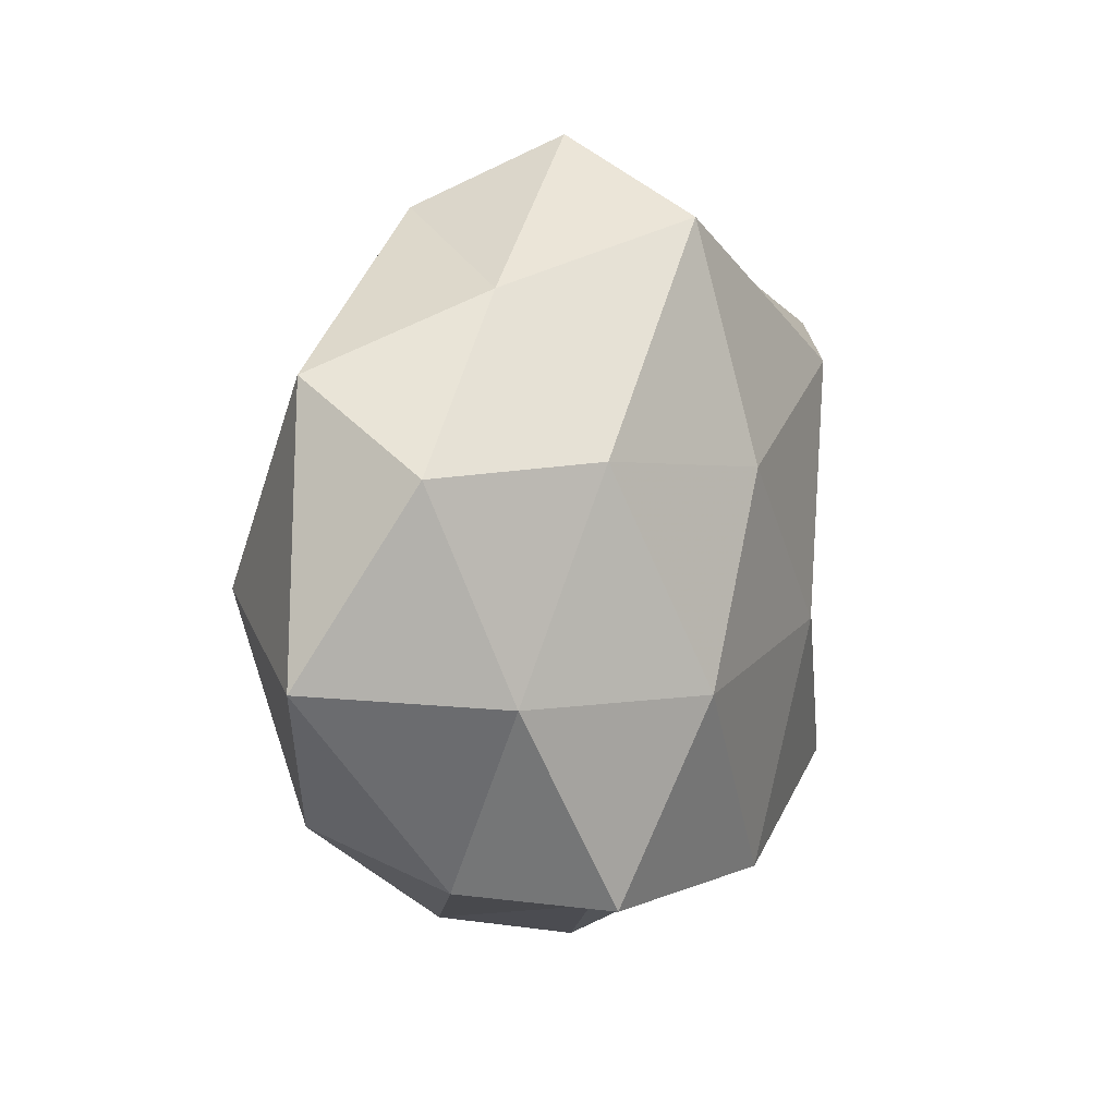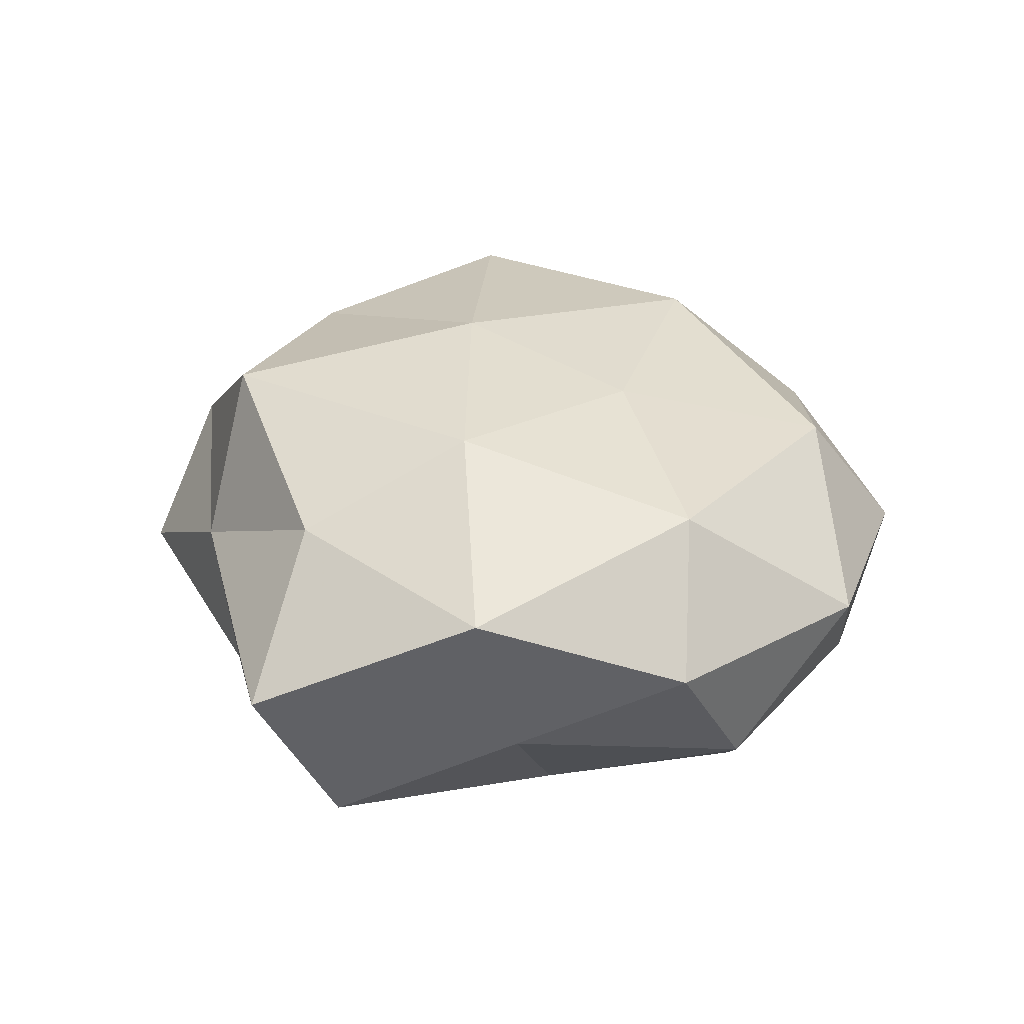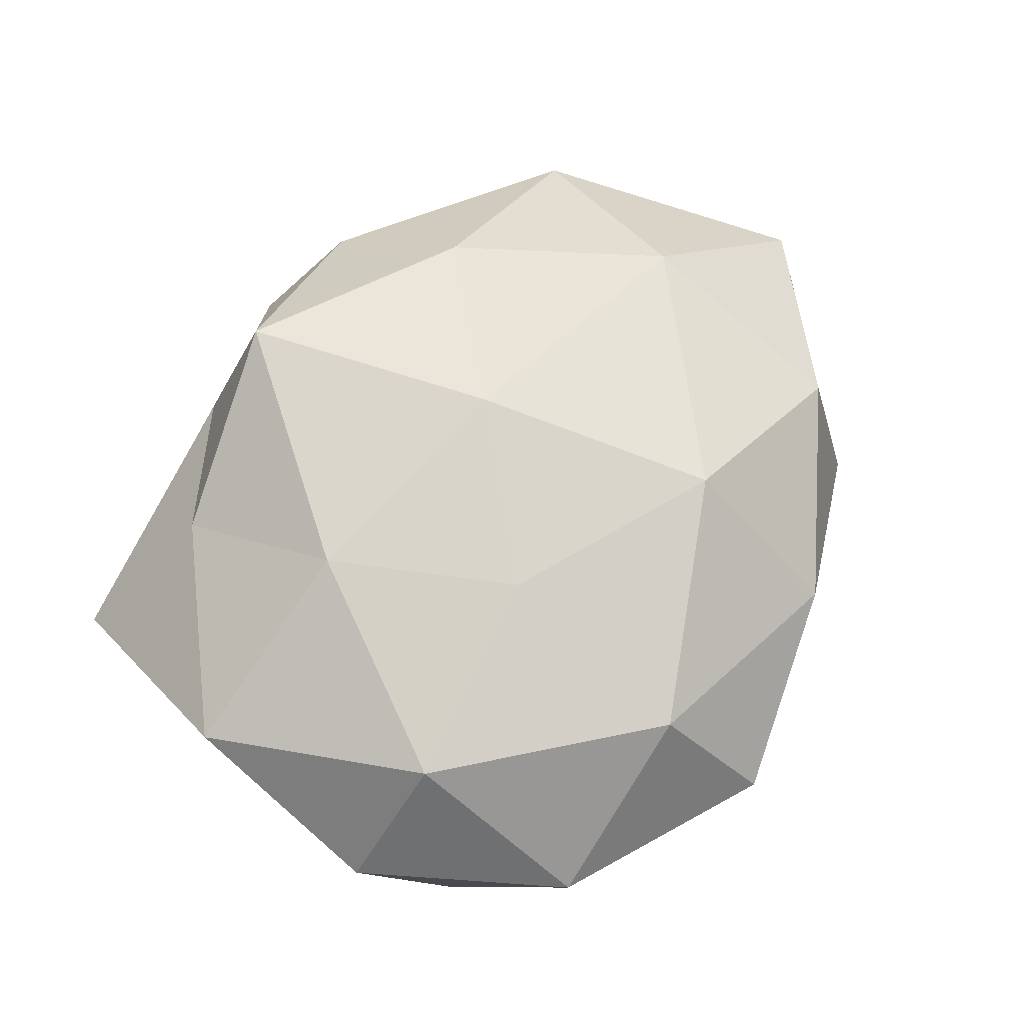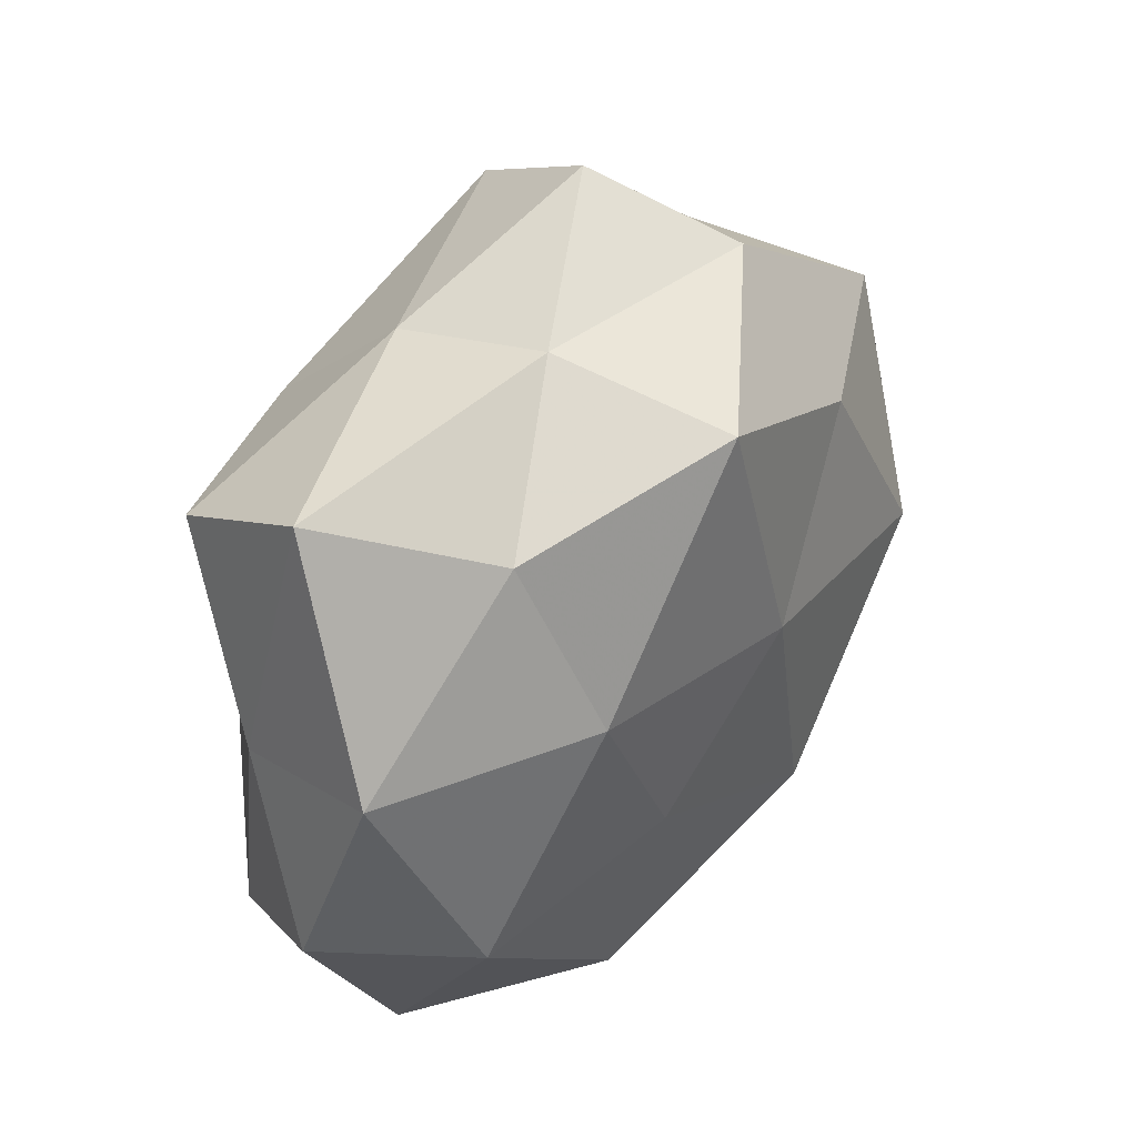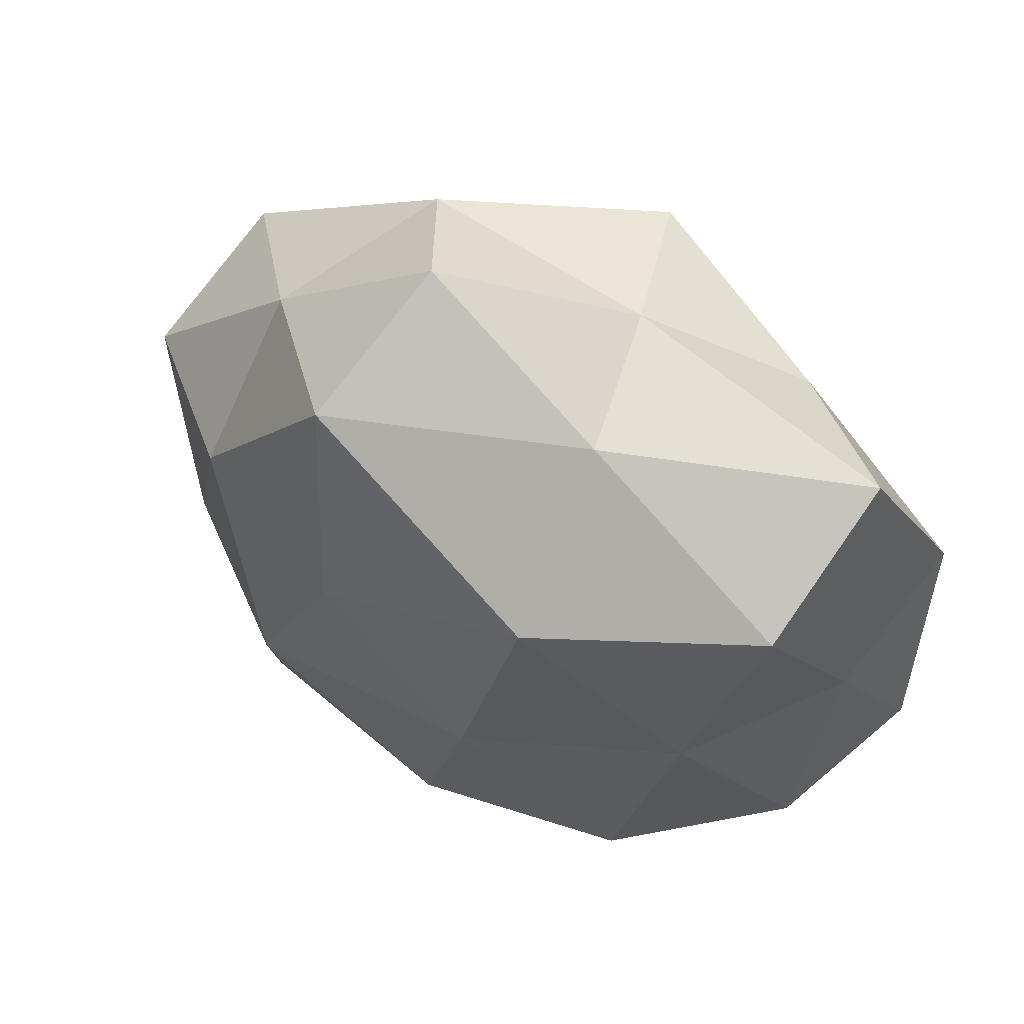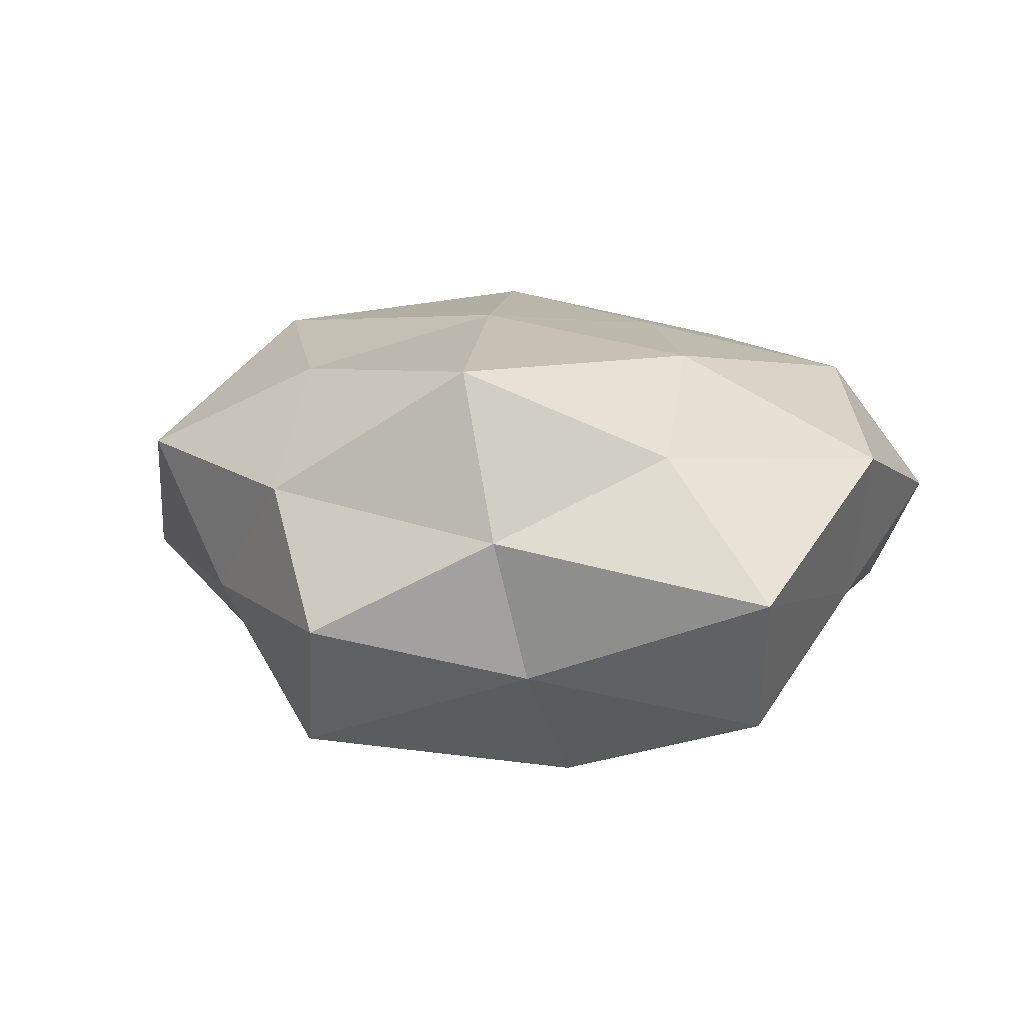
<metadata>
{"format":"obj","ext":"obj","renderer":"f3d","projection":"perspective","resolution":1024,"background":"white","views":[{"elev":5.3,"azim":112.4,"up":"+Y"},{"elev":28.8,"azim":-97.7,"up":"+Z"},{"elev":68.0,"azim":-55.3,"up":"+Z"},{"elev":40.6,"azim":-53.0,"up":"+Y"},{"elev":57.1,"azim":-150.7,"up":"+Y"},{"elev":14.3,"azim":-159.8,"up":"+Z"}]}
</metadata>
<code>
v 0.02983 -0.02286 0.01344
v 0.03648 -0.009724 -0.01074
v 0.003405 0.004542 0.02356
v 0.01329 0.03303 -0.01845
v -0.01136 0.01957 -0.02338
v 0.01021 -0.03521 0.009133
v 0.02952 -0.02797 -0.001029
v -0.02683 -5.268e-05 -0.01731
v -0.003542 0.0303 0.02202
v 0.01869 0.01943 0.01904
v -0.03619 0.03156 0.0009798
v 0.006396 -0.03358 -0.005481
v 0.0383 0.0189 0.009352
v -0.005117 -0.005603 -0.02421
v -0.0326 -0.01304 0.01687
v 0.00943 -0.01997 0.02252
v -0.02125 -0.02134 -0.02015
v 0.02671 0.02648 -0.00437
v -0.01129 -0.01002 0.02117
v -0.03341 0.02331 -0.01451
v -0.03163 -0.03066 0.004676
v 0.01086 0.01014 -0.02381
v 0.009008 0.04119 -0.003741
v -0.01034 -0.04088 0.003427
v -0.02044 0.008166 0.02101
v -0.04165 0.009633 0.01155
v 0.02034 -0.009812 -0.02287
v -0.008528 0.0349 0.005651
v -0.04321 -0.011 0.004424
v -0.03661 -0.01822 -0.008753
v -0.02363 0.025 0.01355
v 0.03041 -0.001002 0.02056
v 0.02497 -0.02929 -0.01553
v -0.01138 0.03276 -0.008942
v -0.01365 -0.03098 0.01659
v 0.04289 0.01036 -0.004768
v 0.01605 0.03425 0.0091
v -0.01735 -0.03452 -0.009117
v 0.001733 -0.02928 -0.02079
v 0.02932 0.01142 -0.0162
v -0.03858 0.005171 -0.004495
v 0.04778 -0.007759 0.005551
f 7 1 6
f 9 3 10
f 7 6 12
f 8 5 14
f 16 6 1
f 17 8 14
f 16 3 19
f 8 20 5
f 4 22 5
f 14 5 22
f 18 4 23
f 12 6 24
f 25 3 9
f 25 19 3
f 15 19 25
f 15 25 26
f 22 27 14
f 29 21 15
f 29 15 26
f 30 8 17
f 29 30 21
f 31 25 9
f 26 31 11
f 26 25 31
f 9 28 31
f 11 31 28
f 32 10 3
f 13 10 32
f 1 32 16
f 32 3 16
f 2 7 33
f 33 7 12
f 2 33 27
f 4 5 34
f 34 5 20
f 20 11 34
f 23 4 34
f 11 28 34
f 34 28 23
f 35 6 16
f 15 35 19
f 19 35 16
f 21 35 15
f 35 24 6
f 21 24 35
f 36 18 13
f 10 37 9
f 13 37 10
f 18 37 13
f 18 23 37
f 37 28 9
f 37 23 28
f 24 38 12
f 21 38 24
f 30 17 38
f 30 38 21
f 14 39 17
f 27 39 14
f 12 39 33
f 27 33 39
f 38 39 12
f 38 17 39
f 40 4 18
f 40 22 4
f 2 27 40
f 40 27 22
f 36 2 40
f 36 40 18
f 41 20 8
f 41 11 20
f 26 11 41
f 29 26 41
f 41 8 30
f 29 41 30
f 42 1 7
f 42 7 2
f 42 32 1
f 13 32 42
f 36 42 2
f 36 13 42

</code>
